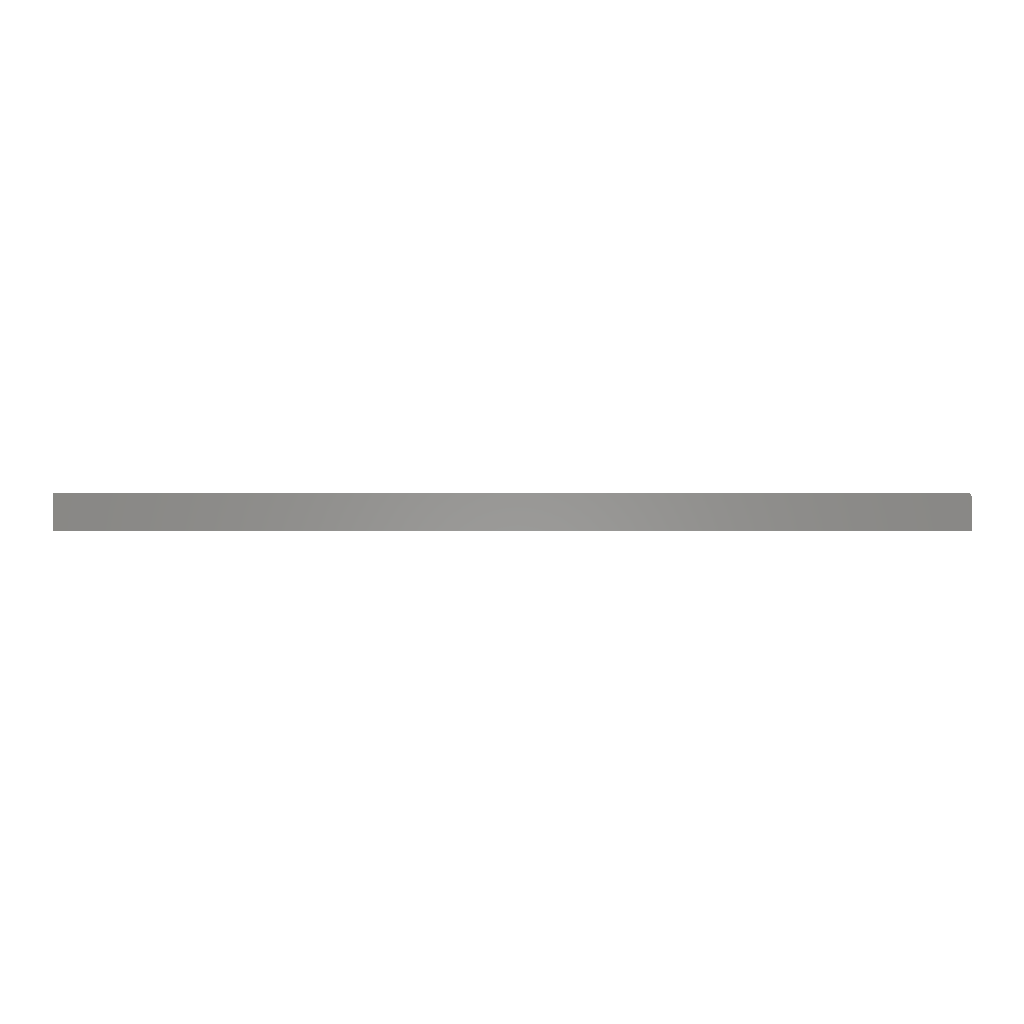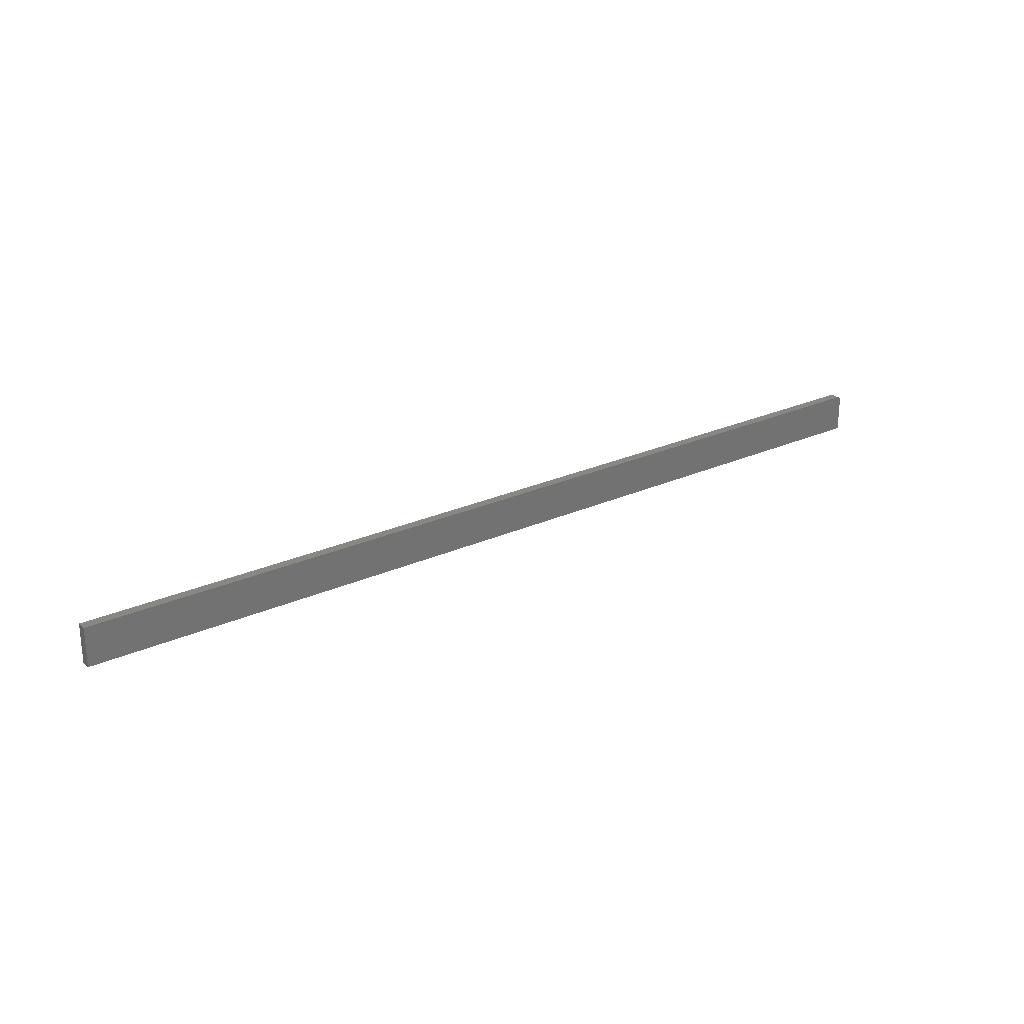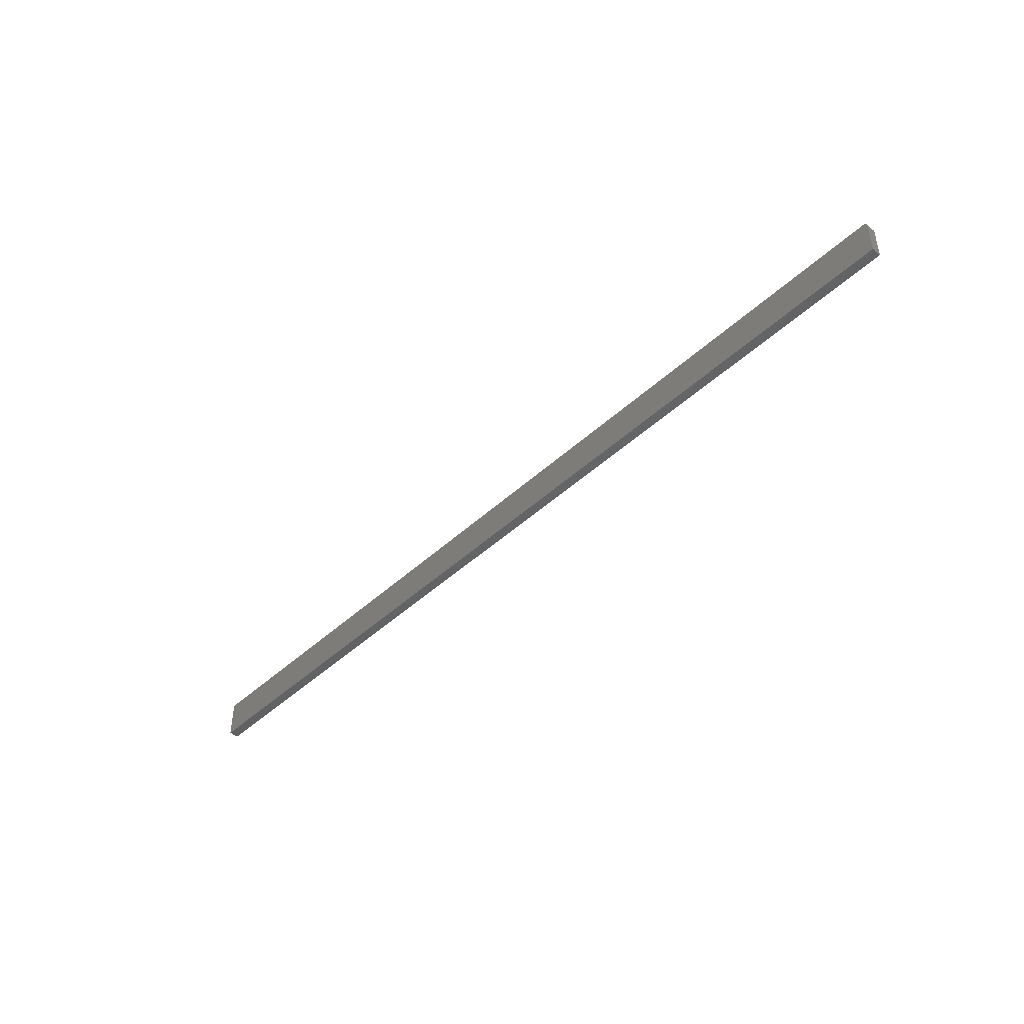
<metadata>
{"format":"stl","ext":"stl","renderer":"f3d","projection":"perspective","resolution":1024,"background":"white","views":[{"elev":-1.4,"azim":0.1,"up":"+Z"},{"elev":25.0,"azim":-36.4,"up":"+Z"},{"elev":-45.1,"azim":46.9,"up":"+Z"}]}
</metadata>
<code>
# stl→obj: 24 verts, 44 faces
v 0.75 -0.007812 0.0241
v -0.75 -0.007812 -0.03125
v 0.75 -0.007812 -0.03125
v 0.7498 -0.007812 0.02562
v 0.7494 -0.007812 0.02709
v 0.7487 -0.007812 0.02844
v 0.7477 -0.007812 0.02962
v 0.7465 -0.007812 0.03059
v 0.7452 -0.007812 0.03131
v 0.7437 -0.007812 0.03176
v 0.7422 -0.007812 0.03191
v -0.75 -0.007812 0.03191
v 0.75 0.007812 -0.03125
v -0.75 0.007812 -0.03125
v 0.75 0.007812 0.0241
v 0.7498 0.007812 0.02562
v 0.7422 0.007812 0.03191
v 0.7437 0.007812 0.03176
v 0.7452 0.007812 0.03131
v 0.7465 0.007812 0.03059
v 0.7477 0.007812 0.02962
v 0.7487 0.007812 0.02844
v 0.7494 0.007812 0.02709
v -0.75 0.007812 0.03191
f 1 2 3
f 4 5 6
f 4 6 7
f 4 7 8
f 4 8 9
f 4 9 10
f 4 10 11
f 12 2 1
f 12 1 4
f 12 4 11
f 13 14 15
f 16 17 18
f 16 18 19
f 16 19 20
f 16 20 21
f 16 21 22
f 16 22 23
f 24 17 16
f 24 16 15
f 24 15 14
f 11 17 12
f 12 17 24
f 3 13 1
f 1 13 15
f 17 11 18
f 18 11 10
f 18 10 19
f 19 10 9
f 19 9 20
f 20 9 8
f 20 8 21
f 21 8 7
f 21 7 22
f 22 7 6
f 22 6 23
f 23 6 5
f 23 5 16
f 16 5 4
f 16 4 15
f 15 4 1
f 12 24 2
f 2 24 14
f 2 14 3
f 3 14 13

</code>
